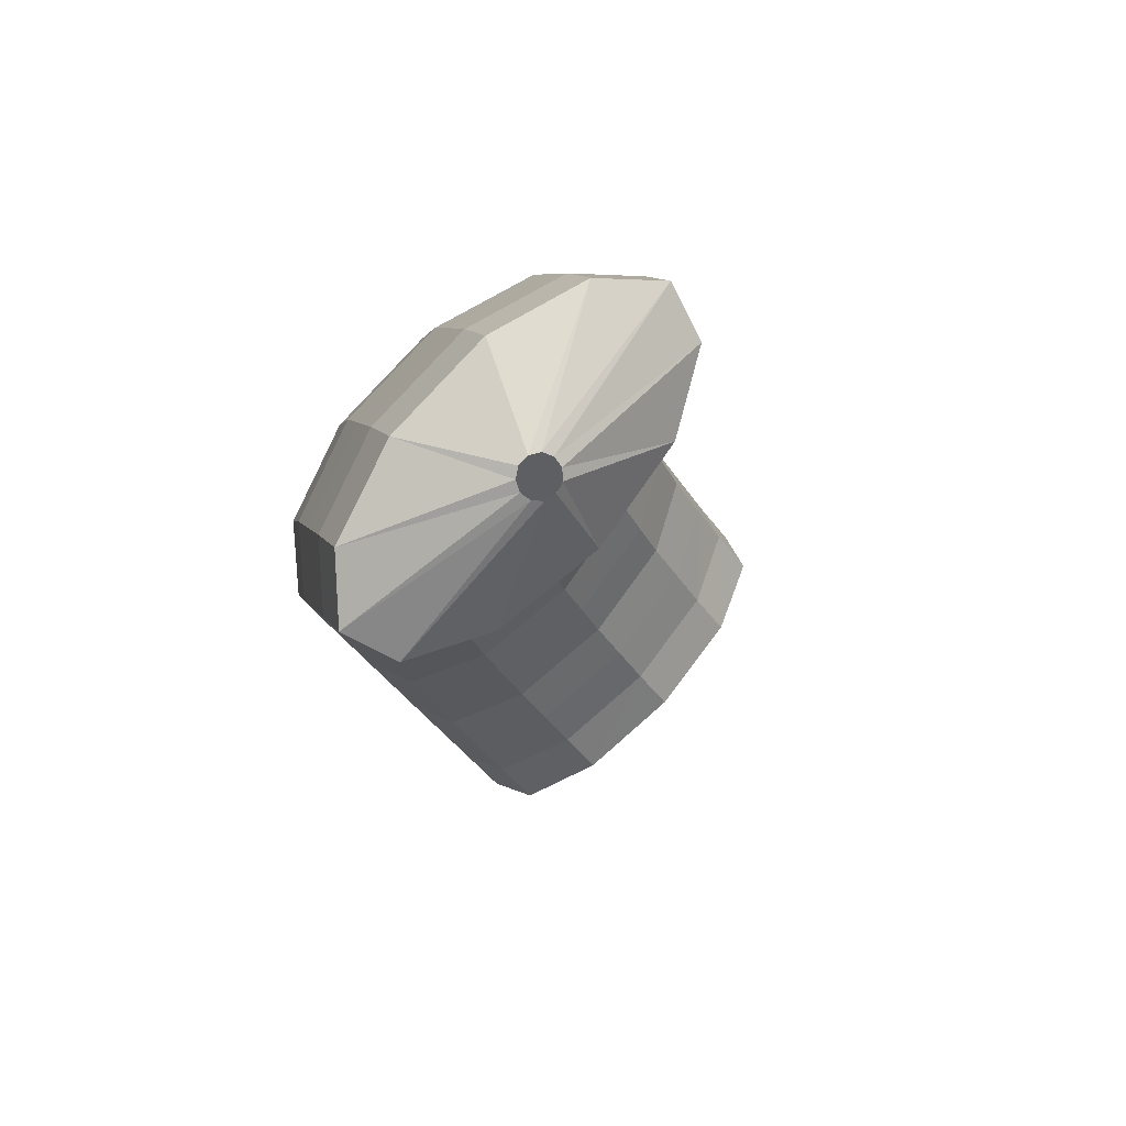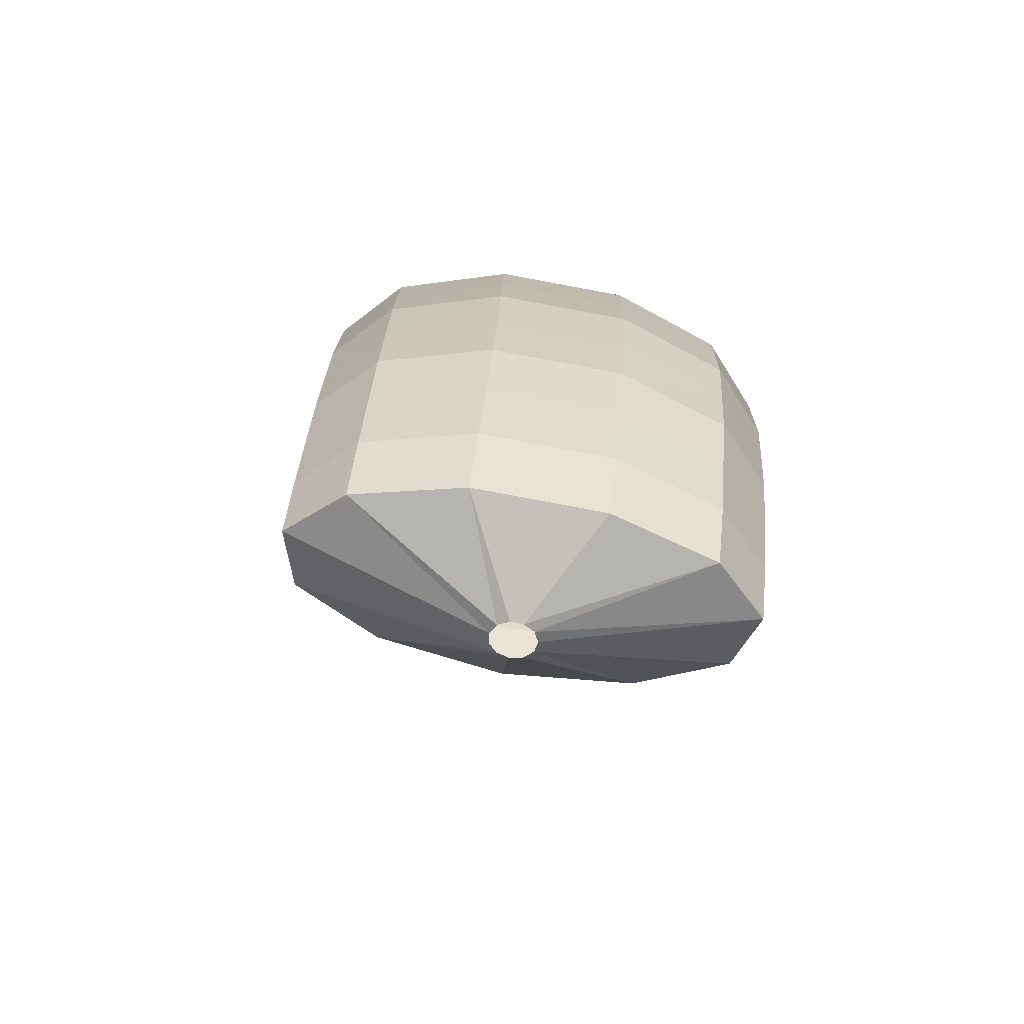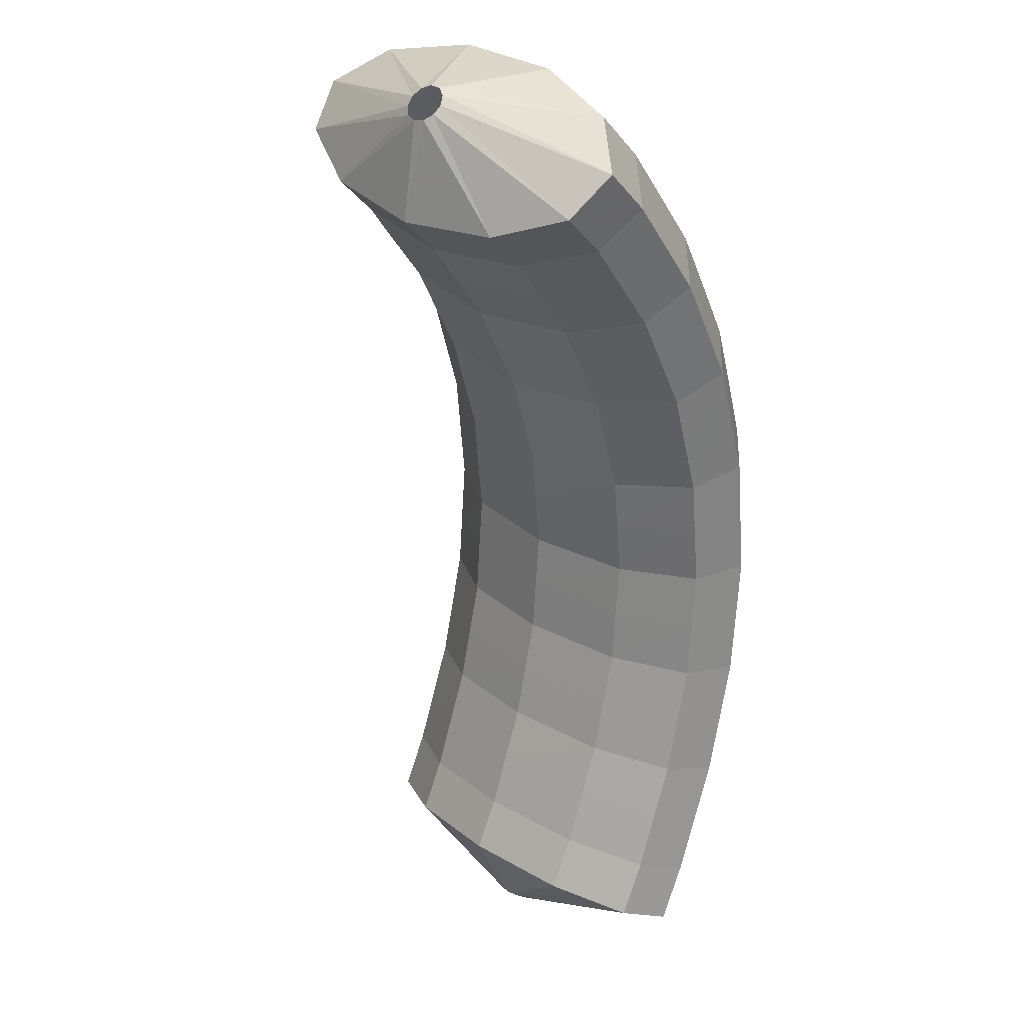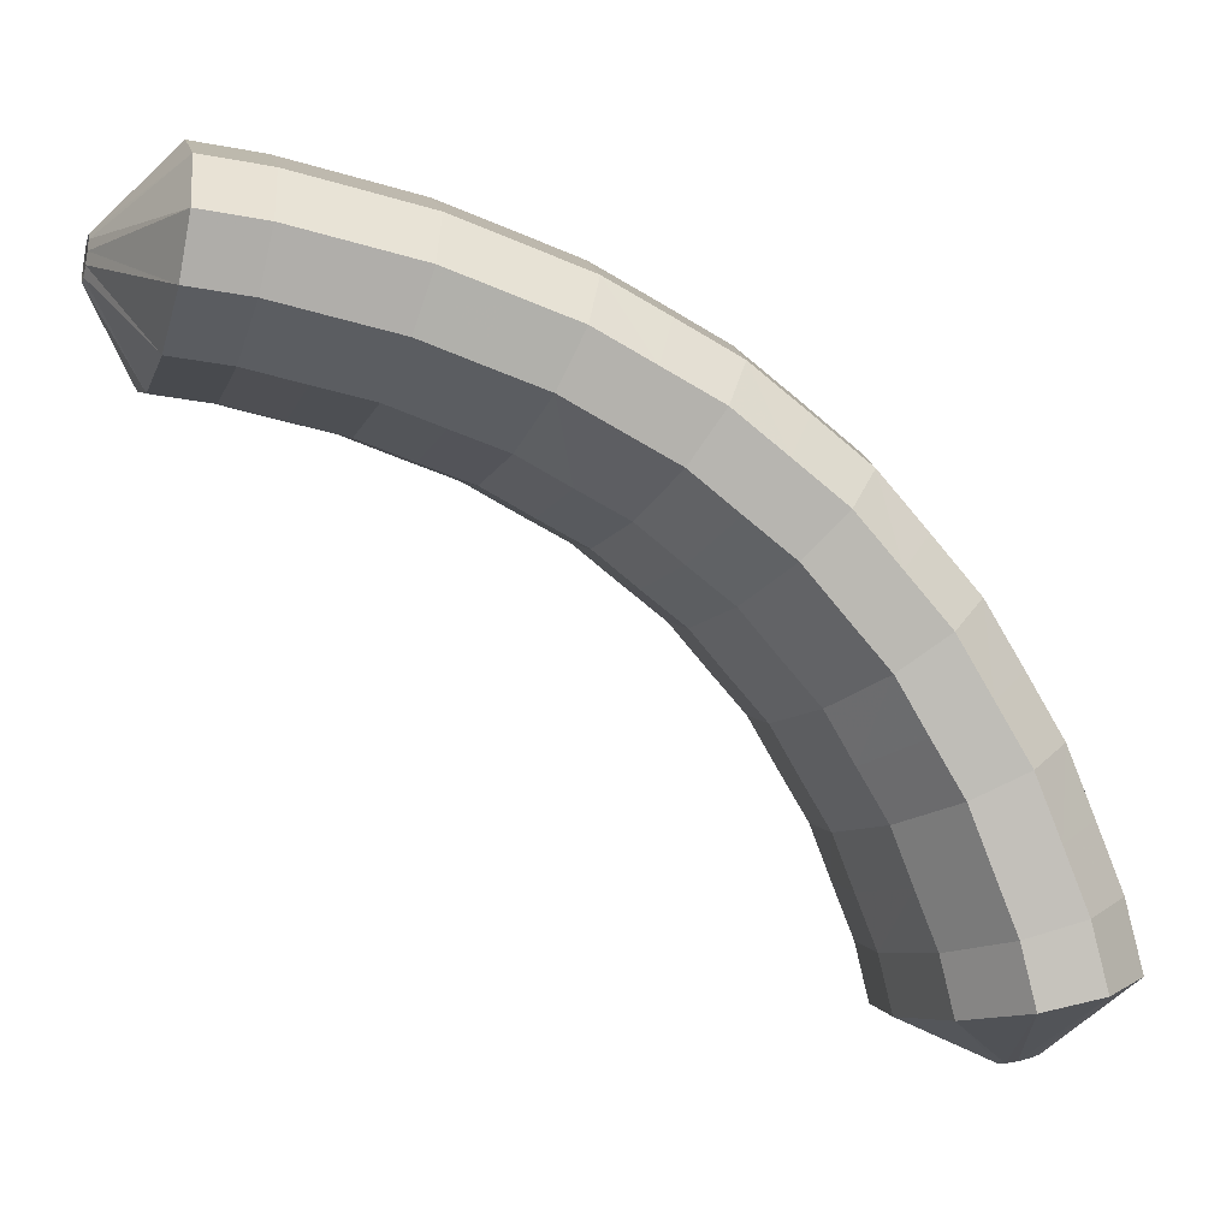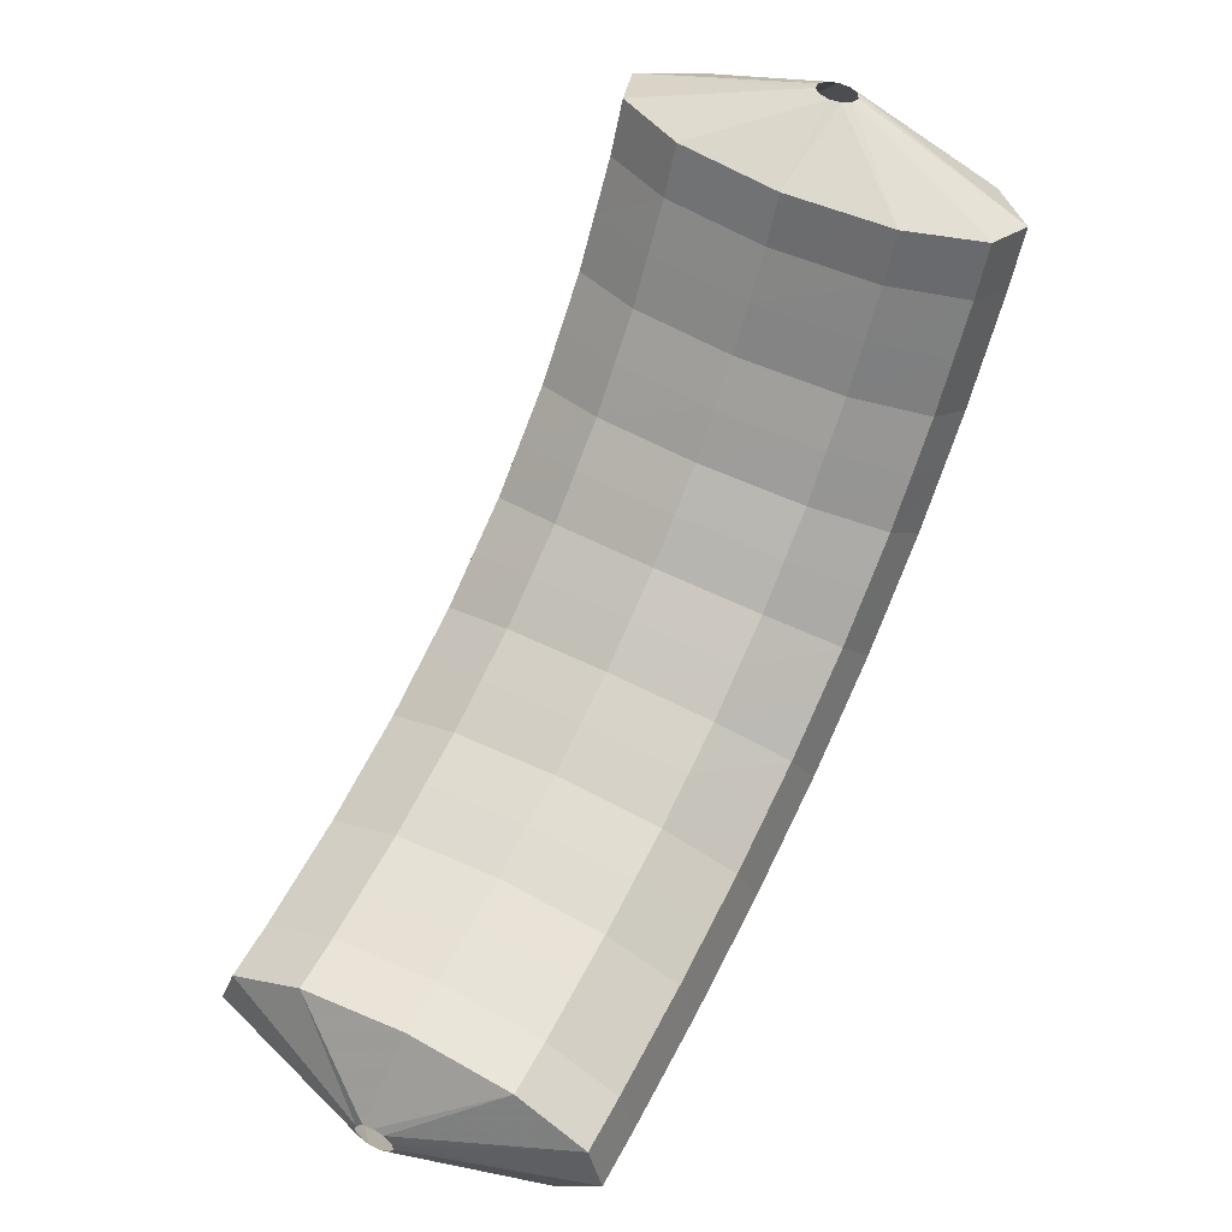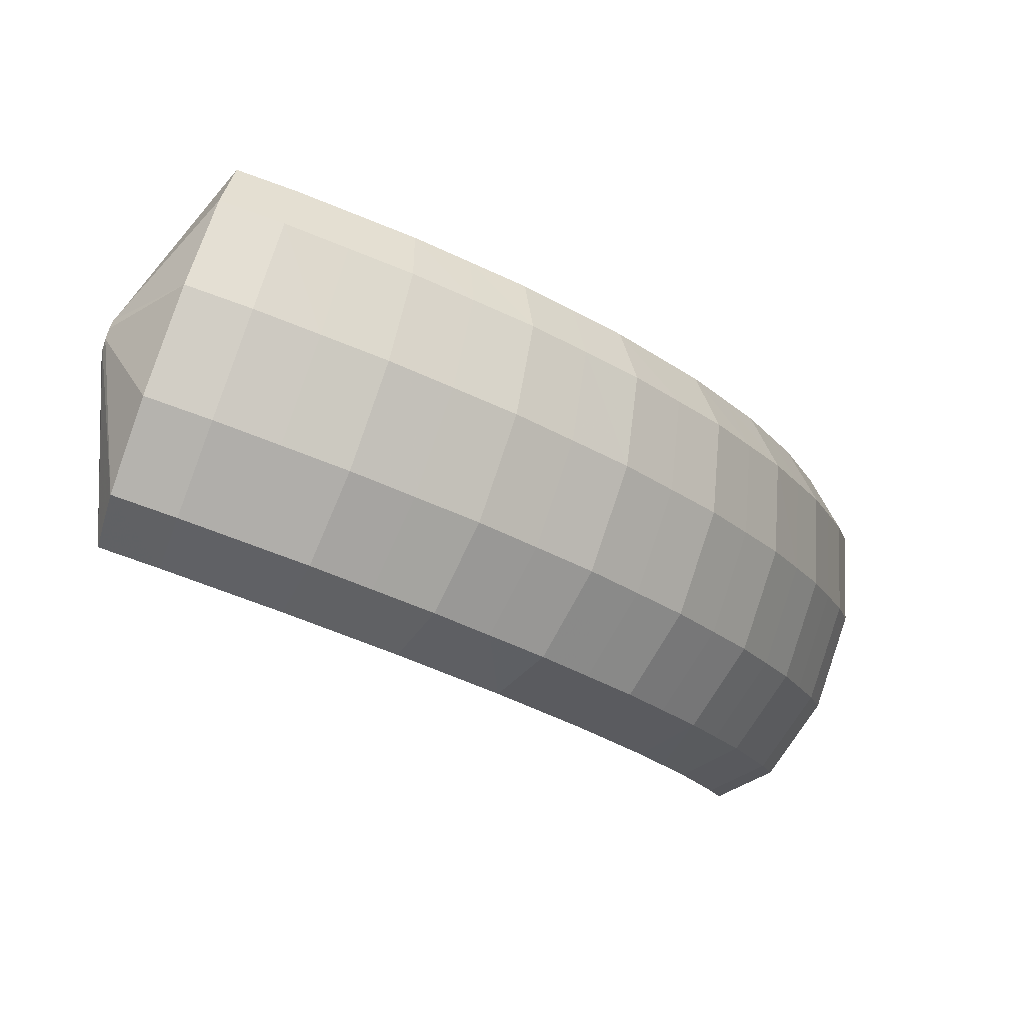
<metadata>
{"format":"obj","ext":"obj","renderer":"f3d","projection":"perspective","resolution":1024,"background":"white","views":[{"elev":-58.0,"azim":-148.4,"up":"+Z"},{"elev":-36.2,"azim":20.0,"up":"+Y"},{"elev":-11.5,"azim":29.6,"up":"+Z"},{"elev":4.3,"azim":-76.6,"up":"+Y"},{"elev":-39.4,"azim":-12.5,"up":"+Z"},{"elev":52.5,"azim":102.7,"up":"+Z"}]}
</metadata>
<code>
g tube1
v 167.4 140 188
v 167.2 140.1 188.2
v 167.1 140.1 188.5
v 167.2 140.2 188.8
v 167.4 140.2 188.9
v 167.7 140.2 188.9
v 168 140.2 188.8
v 168.1 140.1 188.6
v 168.1 140.1 188.3
v 167.9 140 188.1
v 167.7 140 188
v 167.4 140 188
v 166.5 141.1 186
v 164.3 141.5 187.5
v 163.1 142 189.3
v 163.5 142.3 190.7
v 165.1 142.4 191.2
v 167.5 142.3 190.8
v 170 141.9 189.5
v 171.7 141.5 187.8
v 172.2 141 186.1
v 171.2 140.8 185.1
v 169 140.8 185.1
v 166.5 141.1 186
v 166.5 142.4 185.6
v 164.3 142.9 187.2
v 163.2 143.4 188.9
v 163.5 143.8 190.3
v 165.1 144 190.8
v 167.6 143.9 190.4
v 170 143.6 189.1
v 171.8 143.1 187.4
v 172.2 142.6 185.8
v 171.2 142.2 184.8
v 169.1 142.2 184.7
v 166.5 142.4 185.6
v 166.4 143.7 185.1
v 164.2 144.2 186.7
v 163.1 144.8 188.4
v 163.4 145.3 189.7
v 165 145.6 190.2
v 167.5 145.5 189.8
v 170 145.2 188.5
v 171.7 144.6 186.8
v 172.1 144 185.2
v 171.1 143.6 184.2
v 169 143.5 184.2
v 166.4 143.7 185.1
v 166.4 145 184.7
v 164.2 145.5 186.2
v 163 146.1 187.9
v 163.3 146.8 189.2
v 165 147.1 189.6
v 167.4 147.2 189.1
v 169.9 146.8 187.9
v 171.6 146.2 186.2
v 172 145.5 184.6
v 171 145 183.7
v 168.9 144.8 183.7
v 166.4 145 184.7
v 166.2 146.1 184
v 164 146.6 185.5
v 162.9 147.4 187.2
v 163.1 148.1 188.4
v 164.8 148.6 188.8
v 167.2 148.7 188.3
v 169.7 148.3 187
v 171.4 147.6 185.4
v 171.9 146.8 183.9
v 170.9 146.2 183
v 168.7 145.9 183.1
v 166.2 146.1 184
v 166 147.2 183.4
v 163.8 147.8 184.9
v 162.7 148.7 186.5
v 162.9 149.5 187.6
v 164.5 150.1 188
v 167 150.2 187.4
v 169.4 149.8 186.2
v 171.2 149.1 184.5
v 171.7 148.2 183.1
v 170.7 147.5 182.3
v 168.6 147.1 182.4
v 166 147.2 183.4
v 165.8 148.2 182.6
v 163.5 148.8 184.1
v 162.4 149.8 185.6
v 162.6 150.7 186.7
v 164.2 151.4 187
v 166.6 151.5 186.4
v 169.1 151.2 185.1
v 170.9 150.4 183.5
v 171.3 149.4 182.1
v 170.4 148.6 181.4
v 168.3 148.1 181.6
v 165.8 148.2 182.6
v 165.5 149.3 181.8
v 163.3 149.9 183.2
v 162.1 150.9 184.7
v 162.3 151.9 185.7
v 163.8 152.6 185.9
v 166.2 152.9 185.3
v 168.7 152.5 184
v 170.5 151.7 182.5
v 171 150.6 181.2
v 170.1 149.7 180.5
v 168 149.2 180.8
v 165.5 149.3 181.8
v 165.1 150.1 180.8
v 162.9 150.7 182.3
v 161.7 151.8 183.7
v 161.9 152.9 184.6
v 163.4 153.7 184.7
v 165.8 154 184
v 168.2 153.6 182.7
v 170 152.7 181.2
v 170.6 151.6 180
v 169.7 150.6 179.5
v 167.7 150 179.8
v 165.1 150.1 180.8
v 164.8 150.9 179.9
v 162.5 151.6 181.3
v 161.3 152.7 182.6
v 161.4 153.9 183.4
v 162.9 154.8 183.5
v 165.3 155.1 182.7
v 167.7 154.7 181.5
v 169.6 153.8 180
v 170.1 152.6 178.9
v 169.3 151.5 178.5
v 167.3 150.9 178.8
v 164.8 150.9 179.9
v 164.3 151.6 178.8
v 162 152.3 180.2
v 160.8 153.4 181.4
v 160.9 154.7 182.2
v 162.3 155.6 182.1
v 164.7 156 181.3
v 167.1 155.6 180.1
v 169 154.6 178.7
v 169.6 153.4 177.7
v 168.8 152.2 177.3
v 166.8 151.6 177.7
v 164.3 151.6 178.8
v 163.8 152.2 177.7
v 161.6 152.9 179.1
v 160.3 154.1 180.3
v 160.3 155.4 180.9
v 161.8 156.4 180.8
v 164.1 156.8 180
v 166.5 156.4 178.7
v 168.4 155.4 177.4
v 169 154.1 176.4
v 168.3 153 176.1
v 166.3 152.2 176.6
v 163.8 152.2 177.7
v 163.3 152.7 176.6
v 161 153.4 177.9
v 159.7 154.7 179
v 159.7 156 179.6
v 161.1 157 179.4
v 163.4 157.4 178.5
v 165.9 157.1 177.2
v 167.8 156 175.9
v 168.4 154.7 175.1
v 167.7 153.5 174.9
v 165.8 152.7 175.4
v 163.3 152.7 176.6
v 162.8 153.2 175.4
v 160.5 153.9 176.7
v 159.1 155.2 177.8
v 159.1 156.6 178.3
v 160.5 157.6 178
v 162.8 158 177.1
v 165.2 157.7 175.8
v 167.1 156.6 174.5
v 167.8 155.3 173.7
v 167.1 154 173.6
v 165.2 153.2 174.2
v 162.8 153.2 175.4
v 162.2 153.6 174.2
v 159.9 154.3 175.5
v 158.5 155.5 176.5
v 158.5 156.9 176.9
v 159.8 158 176.6
v 162 158.4 175.6
v 164.5 158.1 174.3
v 166.4 157 173.1
v 167.2 155.7 172.4
v 166.5 154.4 172.3
v 164.7 153.6 173
v 162.2 153.6 174.2
v 161.6 153.9 172.9
v 159.3 154.6 174.2
v 157.9 155.9 175.2
v 157.8 157.3 175.5
v 159.1 158.4 175.1
v 161.4 158.8 174.1
v 163.8 158.5 172.9
v 165.8 157.4 171.7
v 166.5 156 171
v 165.9 154.7 171
v 164.1 153.9 171.7
v 161.6 153.9 172.9
v 161 154.1 171.7
v 158.7 154.9 172.9
v 157.2 156.1 173.8
v 157.1 157.6 174.1
v 158.4 158.7 173.7
v 160.6 159.1 172.7
v 163.1 158.7 171.4
v 165.1 157.7 170.3
v 165.8 156.3 169.6
v 165.2 155 169.7
v 163.4 154.2 170.5
v 161 154.1 171.7
v 160.7 156.3 170.4
v 160.4 156.4 170.6
v 160.3 156.7 170.7
v 160.3 156.9 170.7
v 160.5 157.2 170.7
v 160.7 157.3 170.6
v 161 157.2 170.5
v 161.1 157.1 170.3
v 161.2 156.8 170.3
v 161.1 156.5 170.3
v 160.9 156.3 170.3
v 160.7 156.3 170.4
f 1 2 14
f 14 13 1
f 2 3 15
f 15 14 2
f 3 4 16
f 16 15 3
f 4 5 17
f 17 16 4
f 5 6 18
f 18 17 5
f 6 7 19
f 19 18 6
f 7 8 20
f 20 19 7
f 8 9 21
f 21 20 8
f 9 10 22
f 22 21 9
f 10 11 23
f 23 22 10
f 11 12 24
f 24 23 11
f 13 14 26
f 26 25 13
f 14 15 27
f 27 26 14
f 15 16 28
f 28 27 15
f 16 17 29
f 29 28 16
f 17 18 30
f 30 29 17
f 18 19 31
f 31 30 18
f 19 20 32
f 32 31 19
f 20 21 33
f 33 32 20
f 21 22 34
f 34 33 21
f 22 23 35
f 35 34 22
f 23 24 36
f 36 35 23
f 25 26 38
f 38 37 25
f 26 27 39
f 39 38 26
f 27 28 40
f 40 39 27
f 28 29 41
f 41 40 28
f 29 30 42
f 42 41 29
f 30 31 43
f 43 42 30
f 31 32 44
f 44 43 31
f 32 33 45
f 45 44 32
f 33 34 46
f 46 45 33
f 34 35 47
f 47 46 34
f 35 36 48
f 48 47 35
f 37 38 50
f 50 49 37
f 38 39 51
f 51 50 38
f 39 40 52
f 52 51 39
f 40 41 53
f 53 52 40
f 41 42 54
f 54 53 41
f 42 43 55
f 55 54 42
f 43 44 56
f 56 55 43
f 44 45 57
f 57 56 44
f 45 46 58
f 58 57 45
f 46 47 59
f 59 58 46
f 47 48 60
f 60 59 47
f 49 50 62
f 62 61 49
f 50 51 63
f 63 62 50
f 51 52 64
f 64 63 51
f 52 53 65
f 65 64 52
f 53 54 66
f 66 65 53
f 54 55 67
f 67 66 54
f 55 56 68
f 68 67 55
f 56 57 69
f 69 68 56
f 57 58 70
f 70 69 57
f 58 59 71
f 71 70 58
f 59 60 72
f 72 71 59
f 61 62 74
f 74 73 61
f 62 63 75
f 75 74 62
f 63 64 76
f 76 75 63
f 64 65 77
f 77 76 64
f 65 66 78
f 78 77 65
f 66 67 79
f 79 78 66
f 67 68 80
f 80 79 67
f 68 69 81
f 81 80 68
f 69 70 82
f 82 81 69
f 70 71 83
f 83 82 70
f 71 72 84
f 84 83 71
f 73 74 86
f 86 85 73
f 74 75 87
f 87 86 74
f 75 76 88
f 88 87 75
f 76 77 89
f 89 88 76
f 77 78 90
f 90 89 77
f 78 79 91
f 91 90 78
f 79 80 92
f 92 91 79
f 80 81 93
f 93 92 80
f 81 82 94
f 94 93 81
f 82 83 95
f 95 94 82
f 83 84 96
f 96 95 83
f 85 86 98
f 98 97 85
f 86 87 99
f 99 98 86
f 87 88 100
f 100 99 87
f 88 89 101
f 101 100 88
f 89 90 102
f 102 101 89
f 90 91 103
f 103 102 90
f 91 92 104
f 104 103 91
f 92 93 105
f 105 104 92
f 93 94 106
f 106 105 93
f 94 95 107
f 107 106 94
f 95 96 108
f 108 107 95
f 97 98 110
f 110 109 97
f 98 99 111
f 111 110 98
f 99 100 112
f 112 111 99
f 100 101 113
f 113 112 100
f 101 102 114
f 114 113 101
f 102 103 115
f 115 114 102
f 103 104 116
f 116 115 103
f 104 105 117
f 117 116 104
f 105 106 118
f 118 117 105
f 106 107 119
f 119 118 106
f 107 108 120
f 120 119 107
f 109 110 122
f 122 121 109
f 110 111 123
f 123 122 110
f 111 112 124
f 124 123 111
f 112 113 125
f 125 124 112
f 113 114 126
f 126 125 113
f 114 115 127
f 127 126 114
f 115 116 128
f 128 127 115
f 116 117 129
f 129 128 116
f 117 118 130
f 130 129 117
f 118 119 131
f 131 130 118
f 119 120 132
f 132 131 119
f 121 122 134
f 134 133 121
f 122 123 135
f 135 134 122
f 123 124 136
f 136 135 123
f 124 125 137
f 137 136 124
f 125 126 138
f 138 137 125
f 126 127 139
f 139 138 126
f 127 128 140
f 140 139 127
f 128 129 141
f 141 140 128
f 129 130 142
f 142 141 129
f 130 131 143
f 143 142 130
f 131 132 144
f 144 143 131
f 133 134 146
f 146 145 133
f 134 135 147
f 147 146 134
f 135 136 148
f 148 147 135
f 136 137 149
f 149 148 136
f 137 138 150
f 150 149 137
f 138 139 151
f 151 150 138
f 139 140 152
f 152 151 139
f 140 141 153
f 153 152 140
f 141 142 154
f 154 153 141
f 142 143 155
f 155 154 142
f 143 144 156
f 156 155 143
f 145 146 158
f 158 157 145
f 146 147 159
f 159 158 146
f 147 148 160
f 160 159 147
f 148 149 161
f 161 160 148
f 149 150 162
f 162 161 149
f 150 151 163
f 163 162 150
f 151 152 164
f 164 163 151
f 152 153 165
f 165 164 152
f 153 154 166
f 166 165 153
f 154 155 167
f 167 166 154
f 155 156 168
f 168 167 155
f 157 158 170
f 170 169 157
f 158 159 171
f 171 170 158
f 159 160 172
f 172 171 159
f 160 161 173
f 173 172 160
f 161 162 174
f 174 173 161
f 162 163 175
f 175 174 162
f 163 164 176
f 176 175 163
f 164 165 177
f 177 176 164
f 165 166 178
f 178 177 165
f 166 167 179
f 179 178 166
f 167 168 180
f 180 179 167
f 169 170 182
f 182 181 169
f 170 171 183
f 183 182 170
f 171 172 184
f 184 183 171
f 172 173 185
f 185 184 172
f 173 174 186
f 186 185 173
f 174 175 187
f 187 186 174
f 175 176 188
f 188 187 175
f 176 177 189
f 189 188 176
f 177 178 190
f 190 189 177
f 178 179 191
f 191 190 178
f 179 180 192
f 192 191 179
f 181 182 194
f 194 193 181
f 182 183 195
f 195 194 182
f 183 184 196
f 196 195 183
f 184 185 197
f 197 196 184
f 185 186 198
f 198 197 185
f 186 187 199
f 199 198 186
f 187 188 200
f 200 199 187
f 188 189 201
f 201 200 188
f 189 190 202
f 202 201 189
f 190 191 203
f 203 202 190
f 191 192 204
f 204 203 191
f 193 194 206
f 206 205 193
f 194 195 207
f 207 206 194
f 195 196 208
f 208 207 195
f 196 197 209
f 209 208 196
f 197 198 210
f 210 209 197
f 198 199 211
f 211 210 198
f 199 200 212
f 212 211 199
f 200 201 213
f 213 212 200
f 201 202 214
f 214 213 201
f 202 203 215
f 215 214 202
f 203 204 216
f 216 215 203
f 205 206 218
f 218 217 205
f 206 207 219
f 219 218 206
f 207 208 220
f 220 219 207
f 208 209 221
f 221 220 208
f 209 210 222
f 222 221 209
f 210 211 223
f 223 222 210
f 211 212 224
f 224 223 211
f 212 213 225
f 225 224 212
f 213 214 226
f 226 225 213
f 214 215 227
f 227 226 214
f 215 216 228
f 228 227 215
g

</code>
